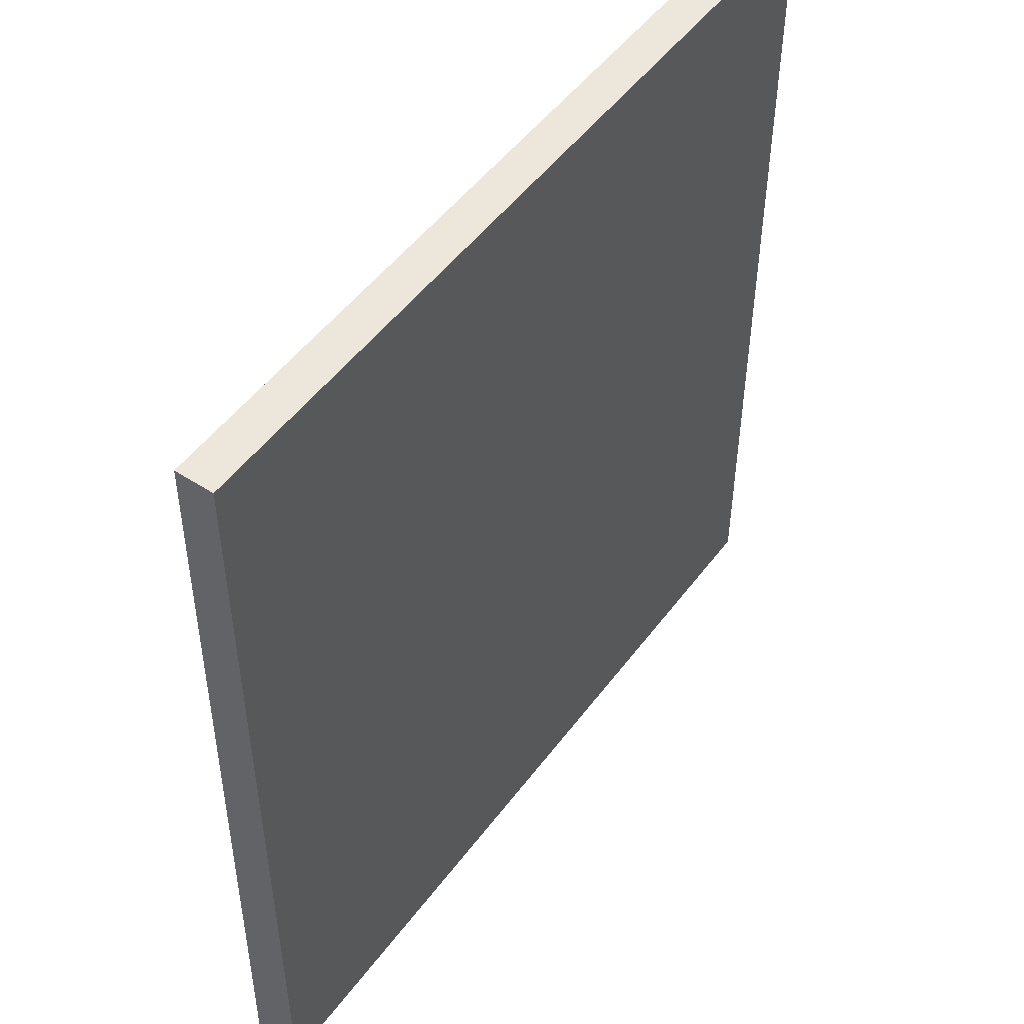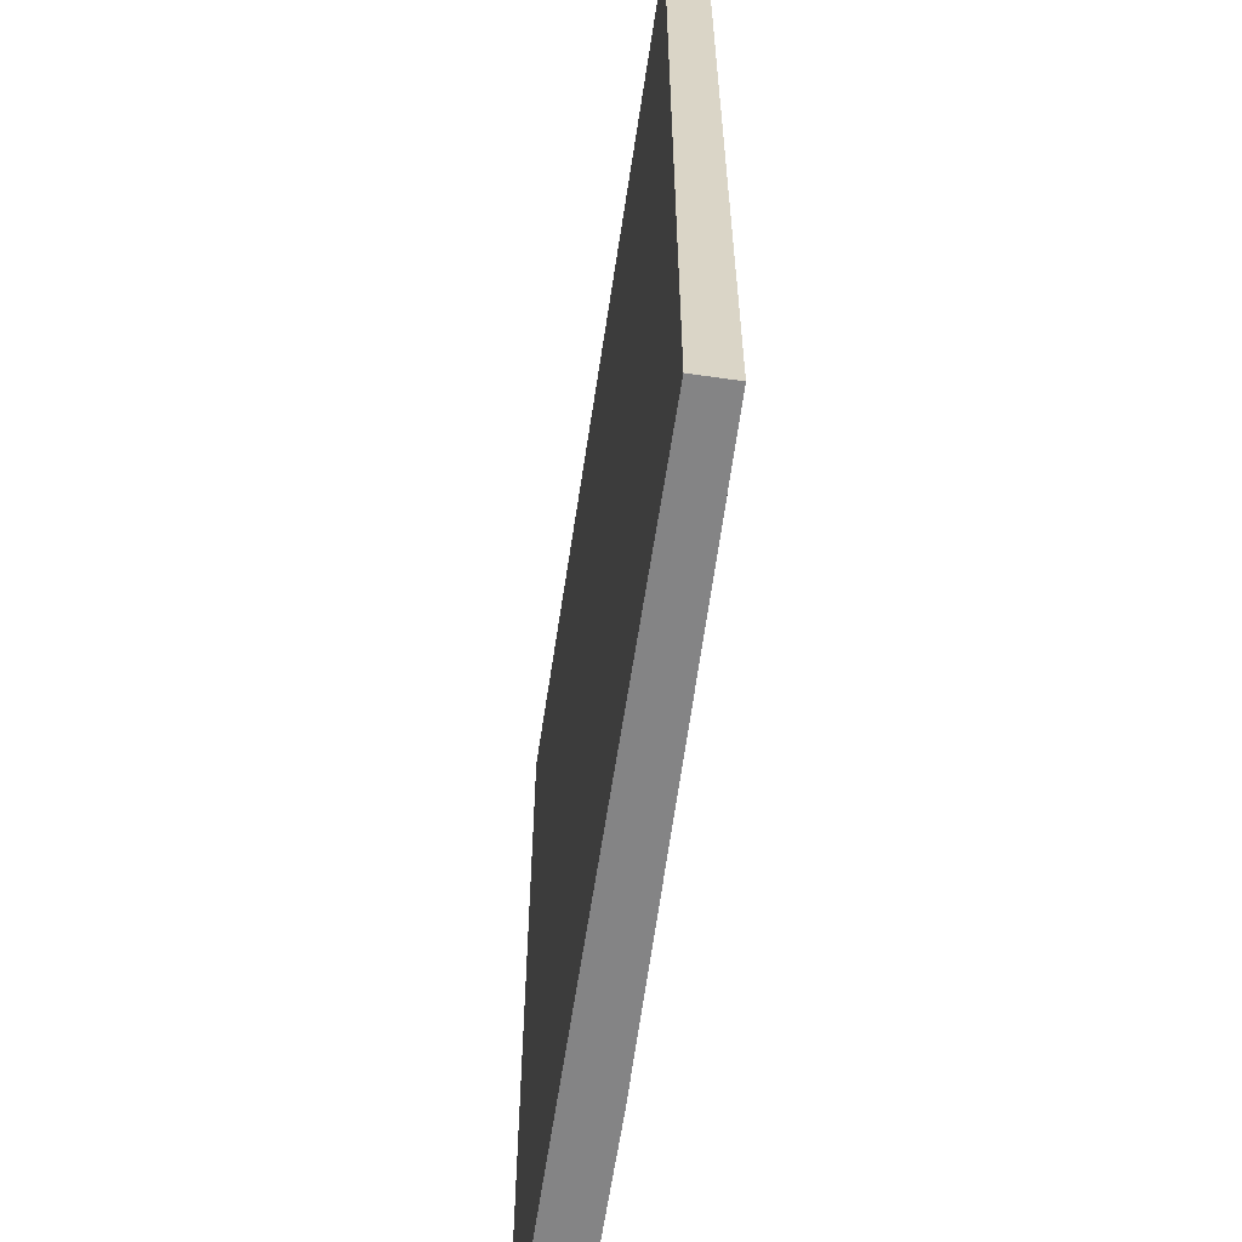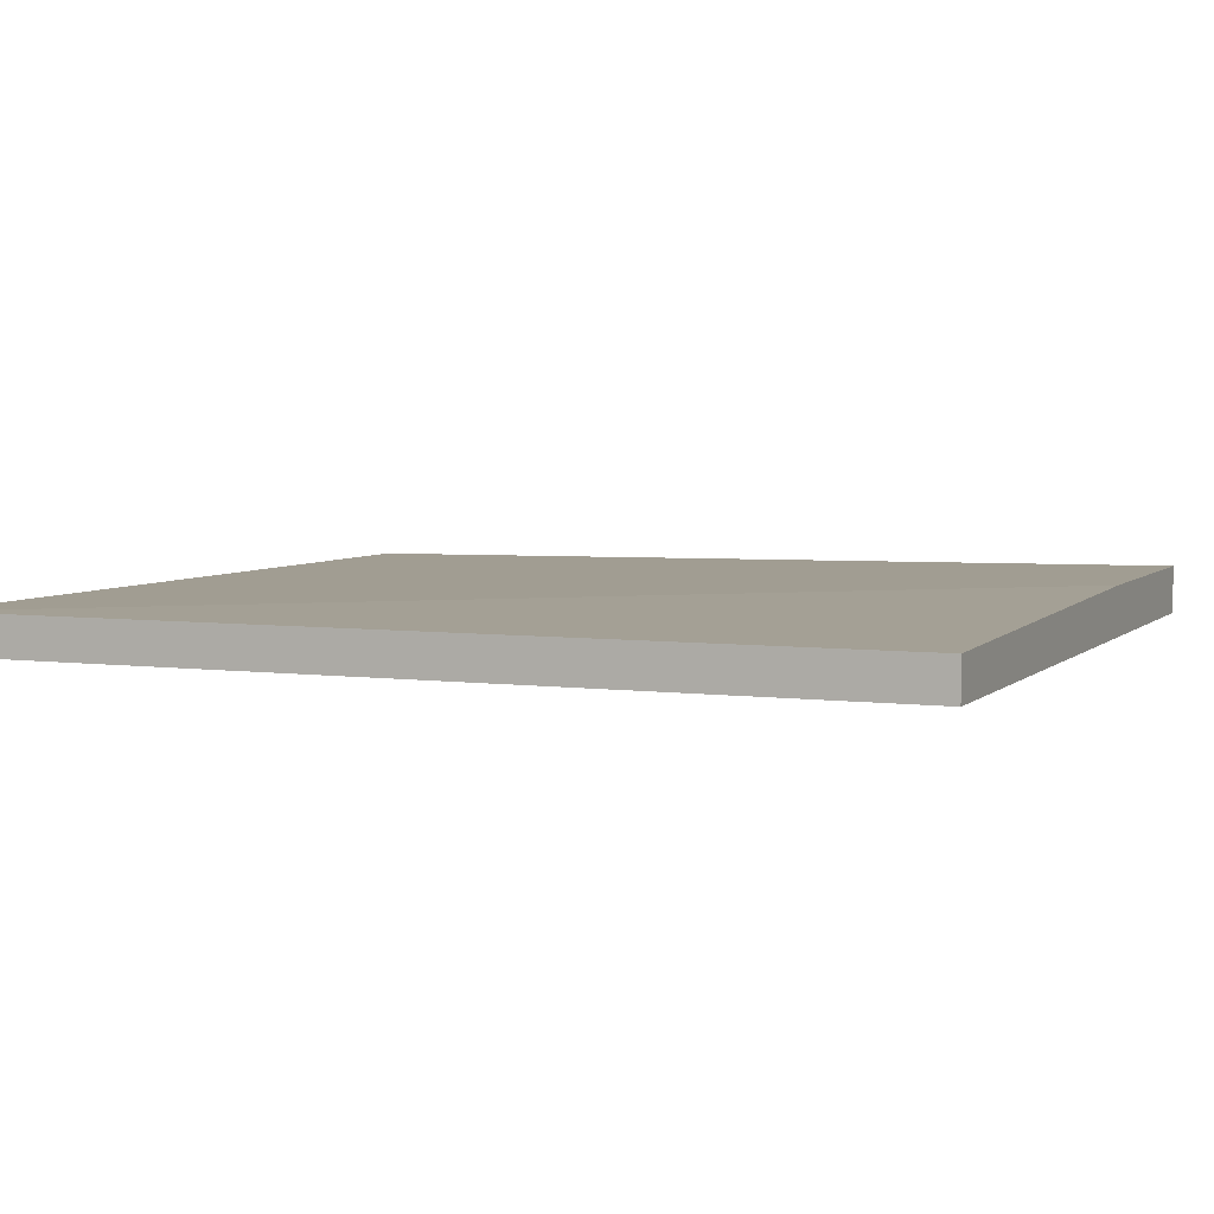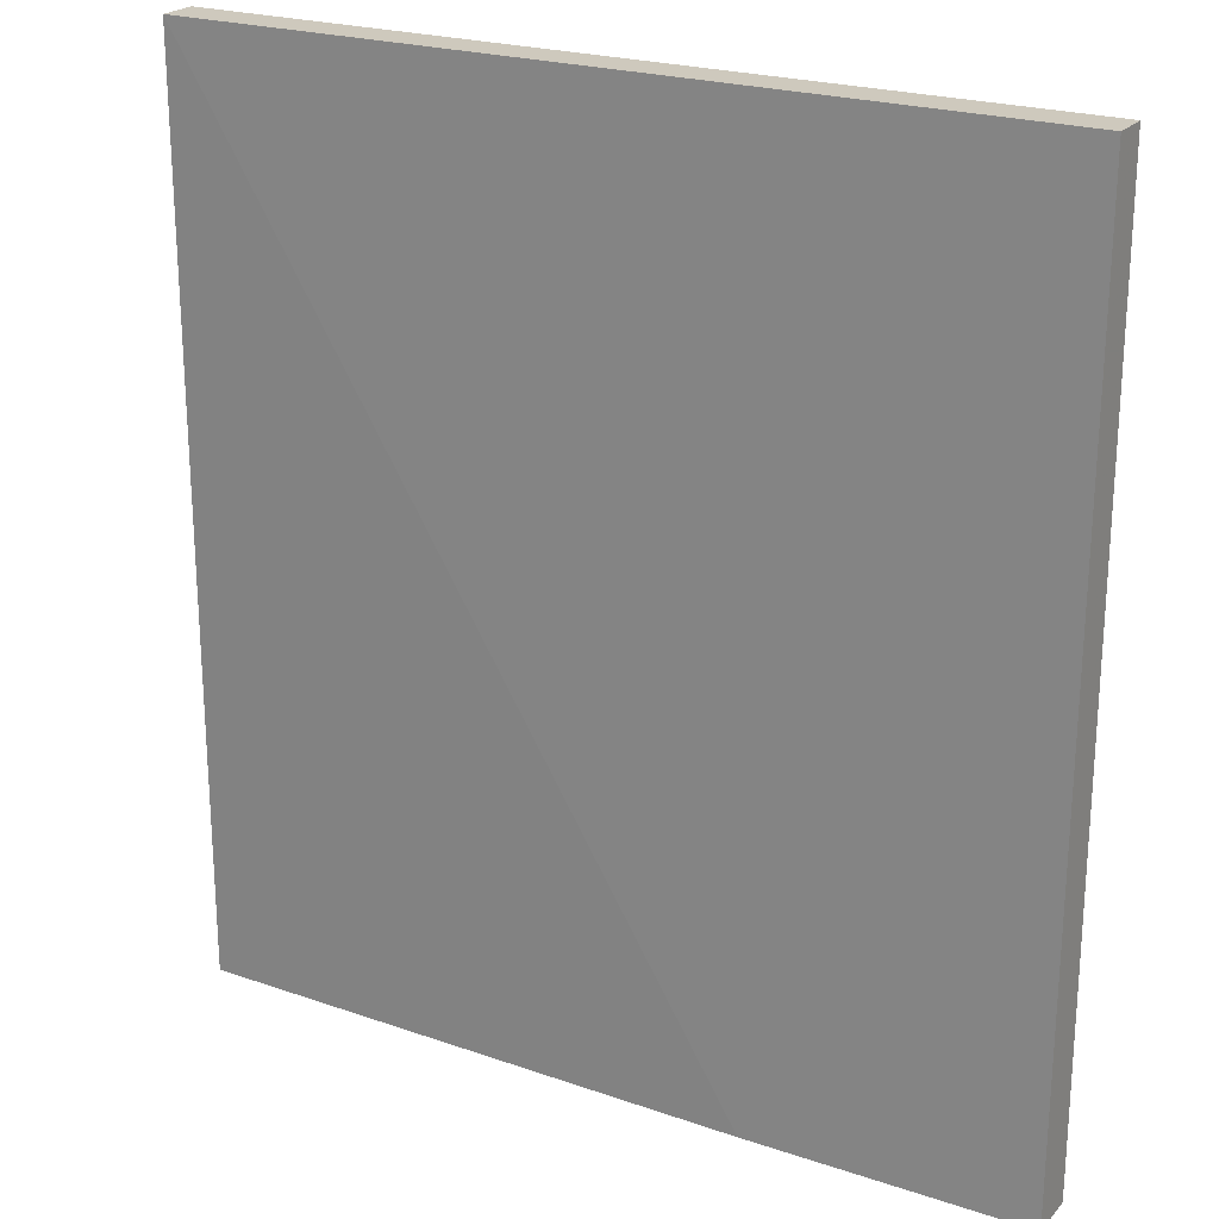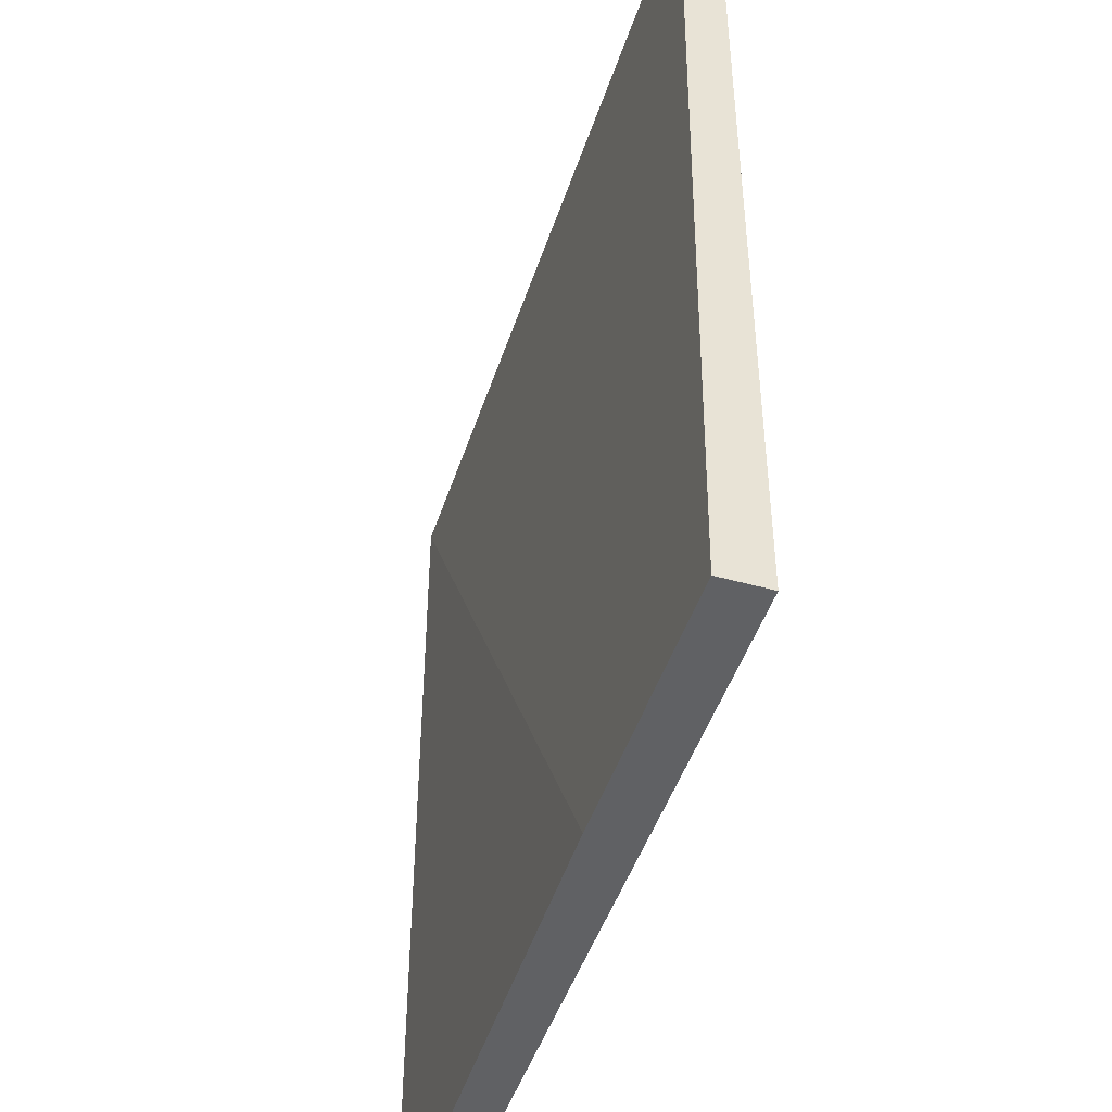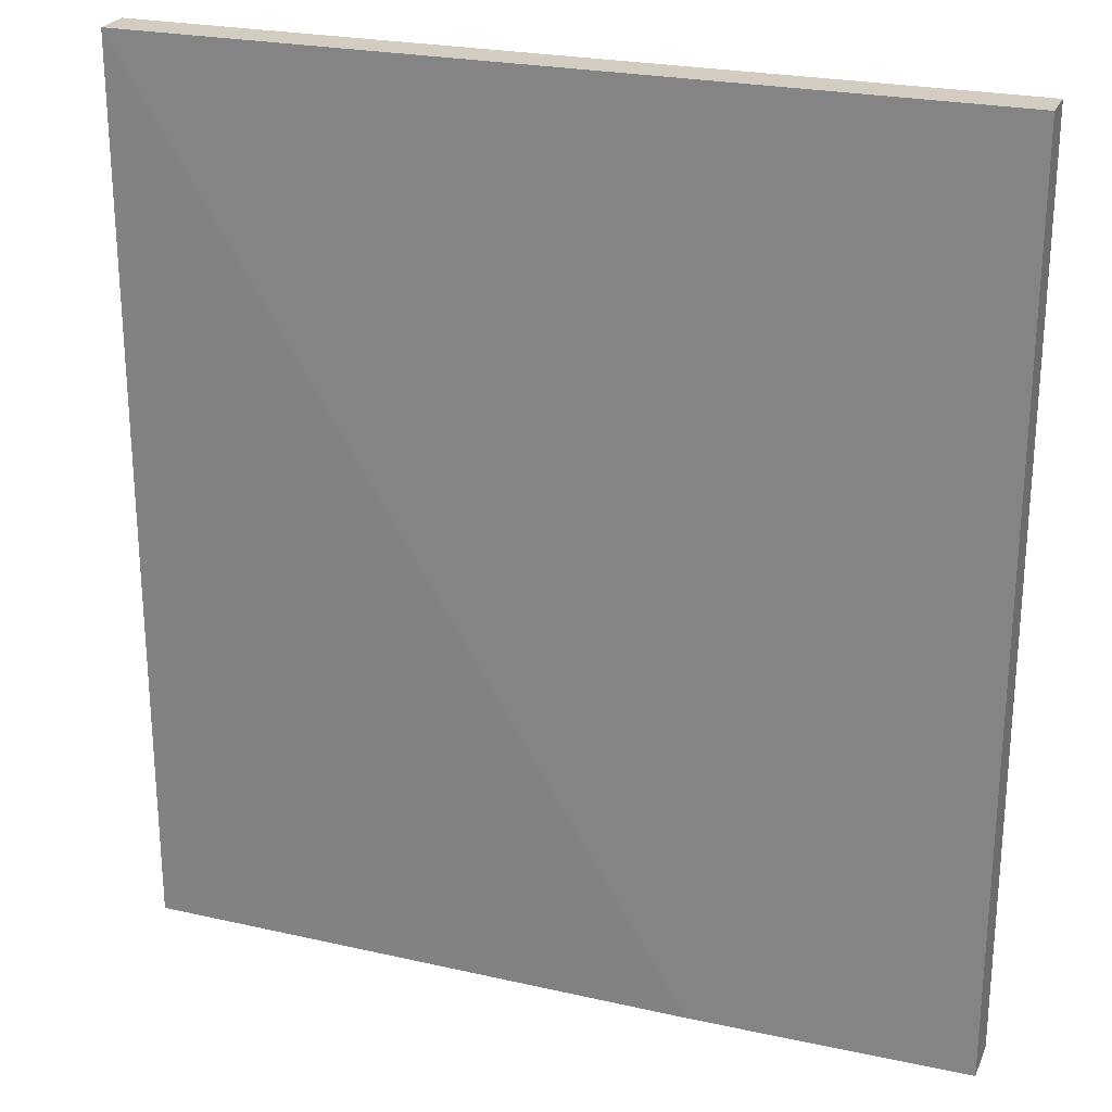
<metadata>
{"format":"obj","ext":"obj","renderer":"f3d","projection":"perspective","resolution":1024,"background":"white","views":[{"elev":50.5,"azim":-54.6,"up":"+Z"},{"elev":-61.5,"azim":81.5,"up":"+Z"},{"elev":4.9,"azim":112.8,"up":"+Y"},{"elev":22.7,"azim":-150.1,"up":"+Z"},{"elev":-46.9,"azim":-107.8,"up":"+Z"},{"elev":24.6,"azim":-160.5,"up":"+Z"}]}
</metadata>
<code>
v 0.2926 -0.6779 -0.2007
v -0.04169 -0.6779 -0.2007
v 0.2926 -0.6933 -0.2007
v 0.2926 -0.6779 -0.5624
v 0.06928 -0.674 -0.5624
v -0.04169 -0.6933 -0.2007
v -0.04169 -0.674 -0.5624
v 0.2926 -0.6933 -0.5624
v -0.04169 -0.6933 -0.5624
f 2 9 6
f 4 7 5
f 4 9 7
f 4 8 9
f 3 9 8
f 3 6 9
f 2 7 9
f 1 4 5
f 1 5 7
f 1 8 4
f 1 3 8
f 1 6 3
f 1 2 6
f 1 7 2

</code>
